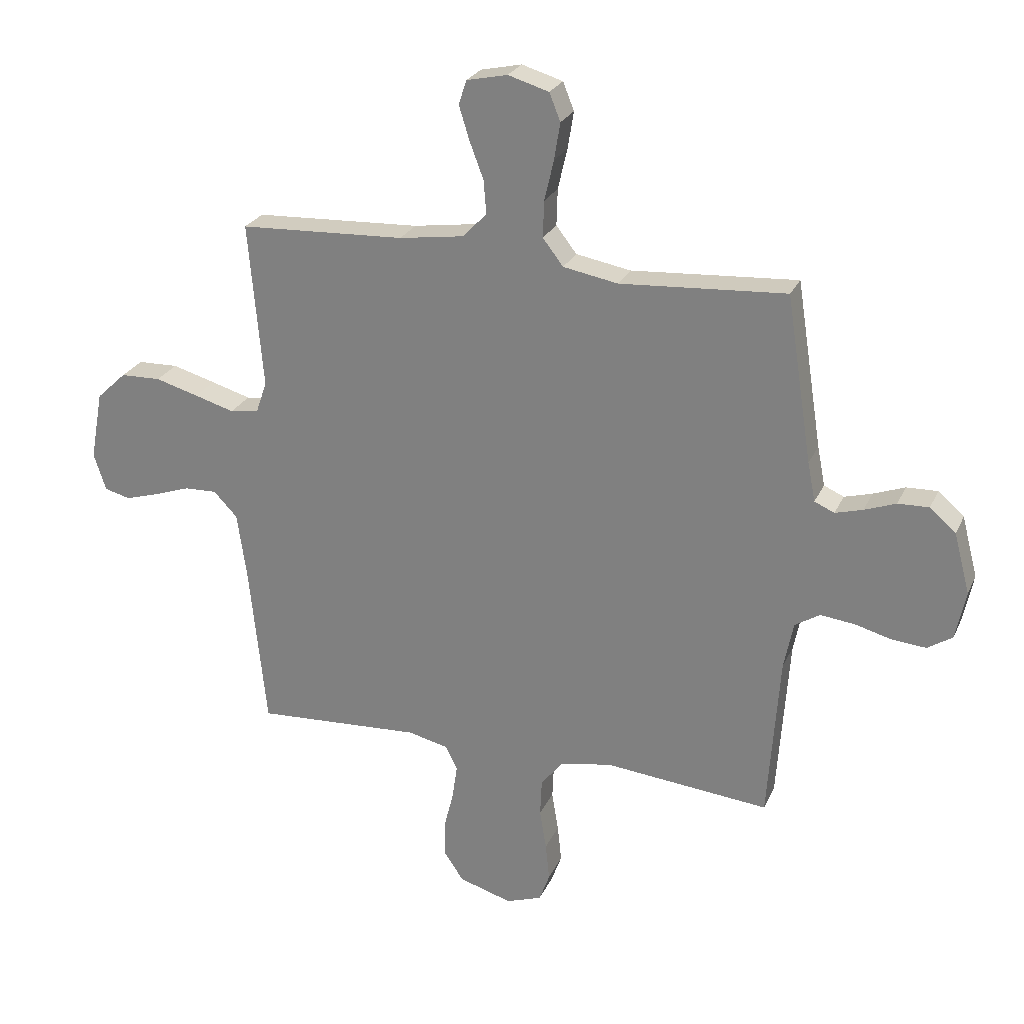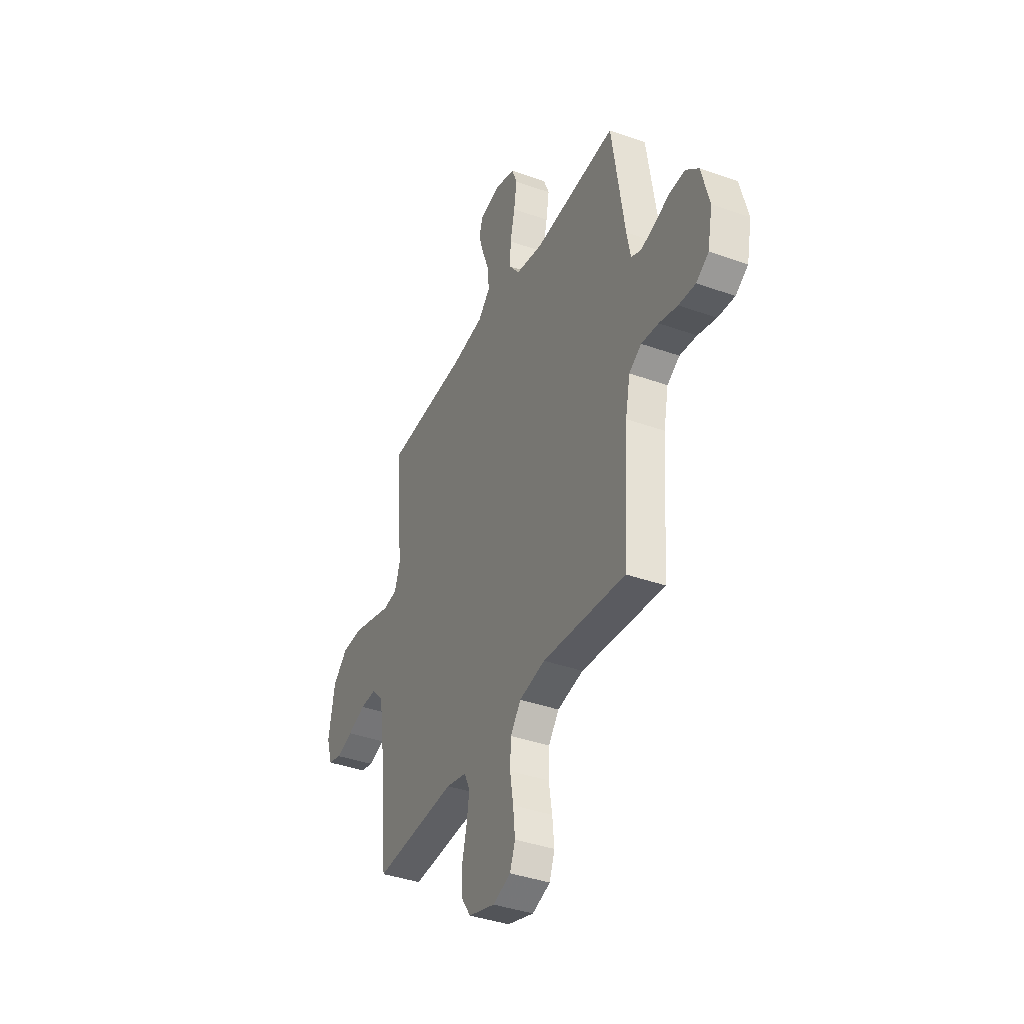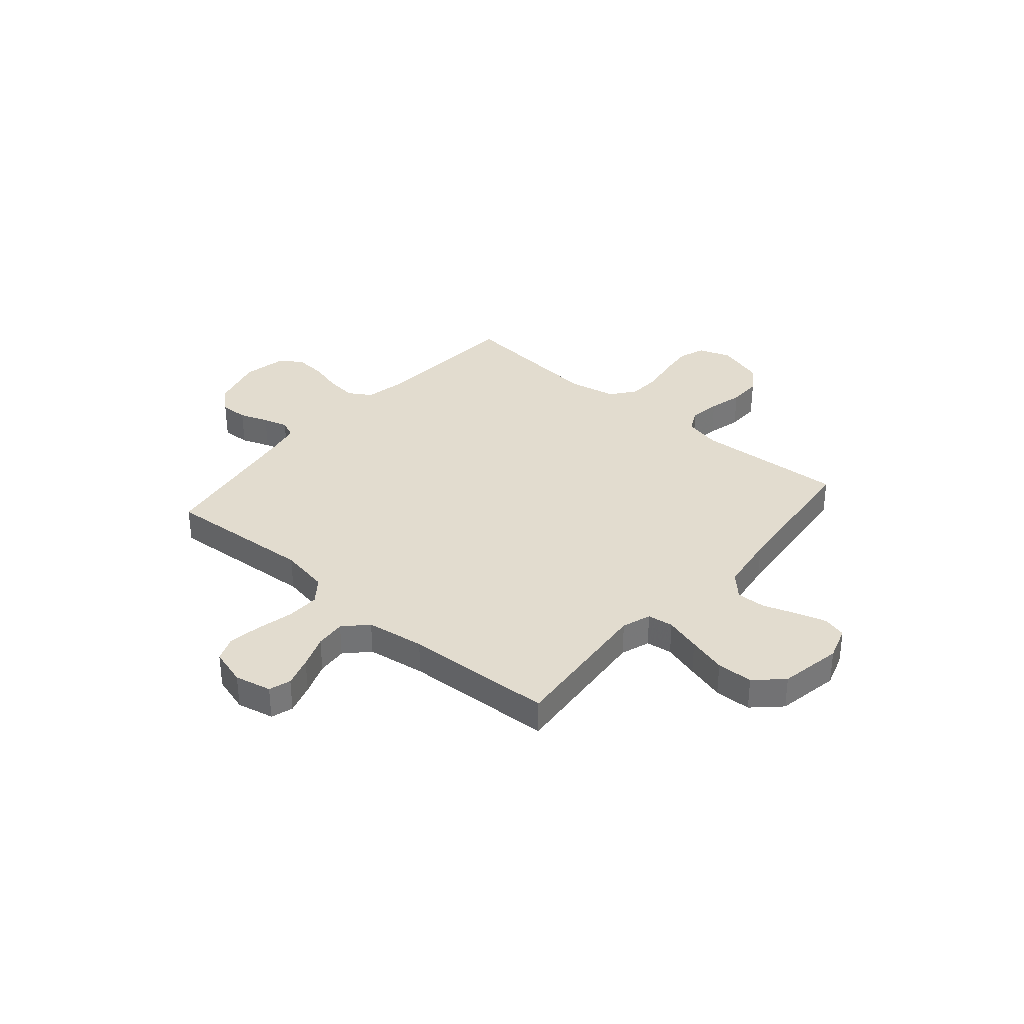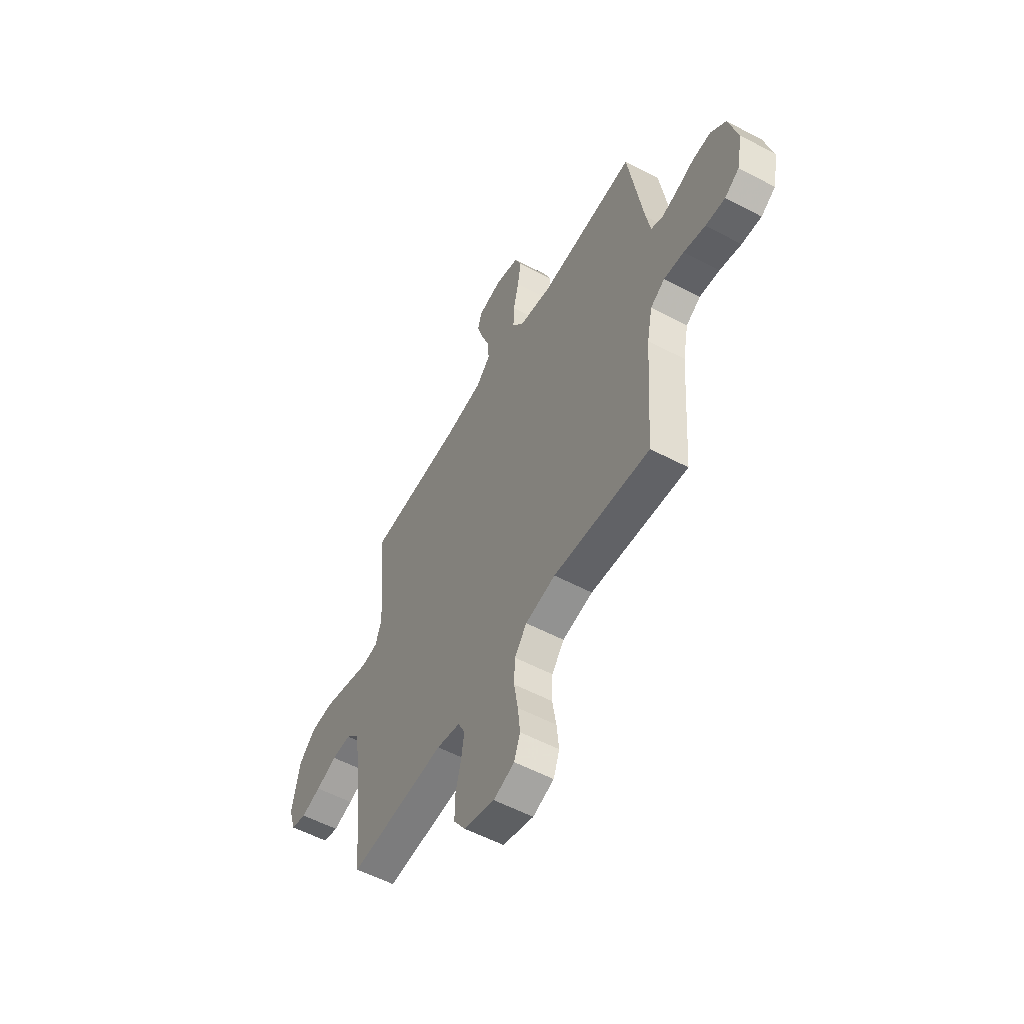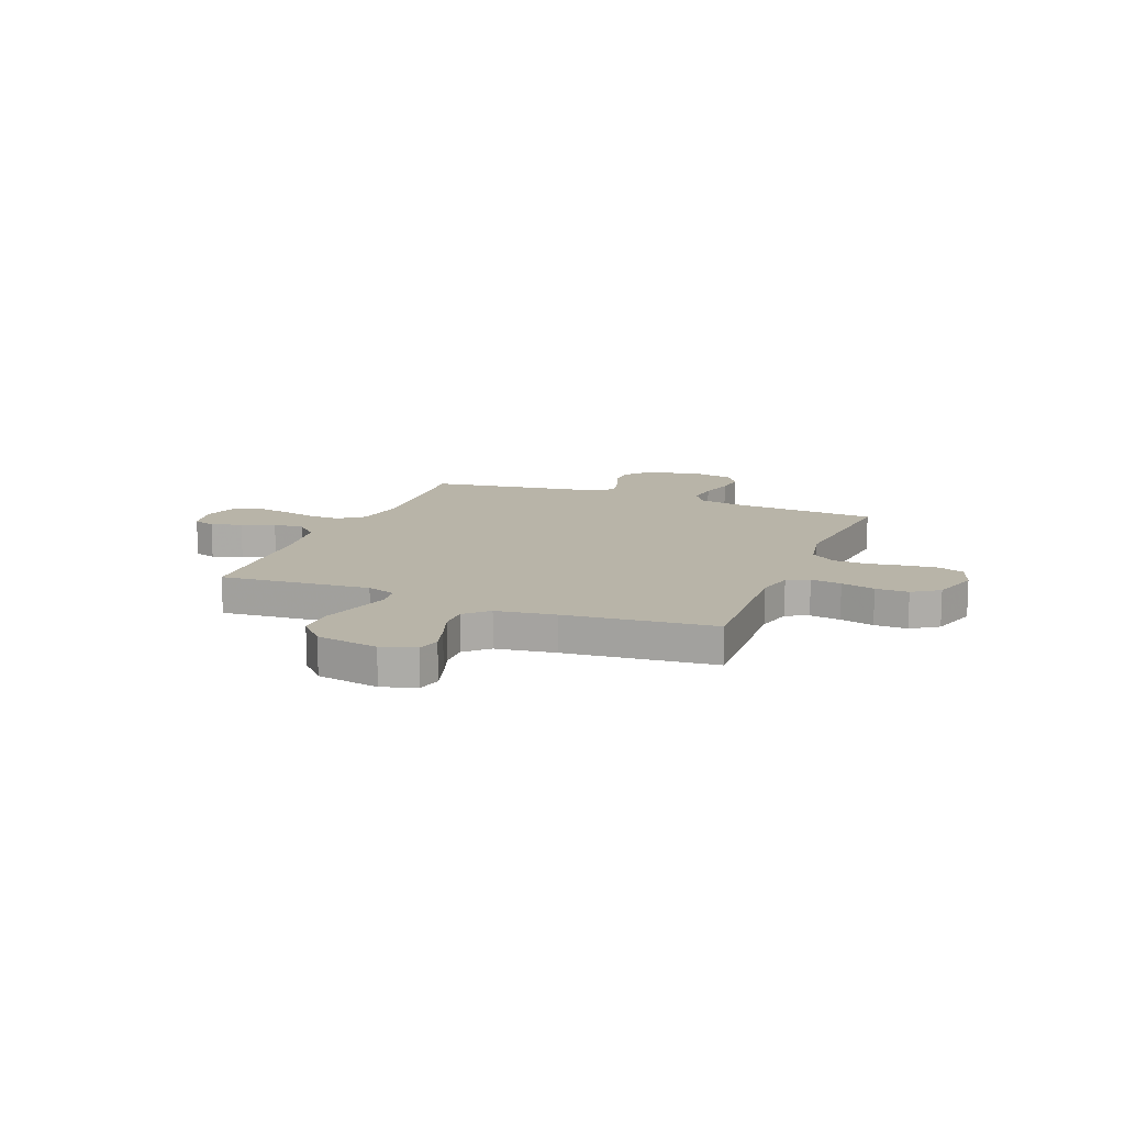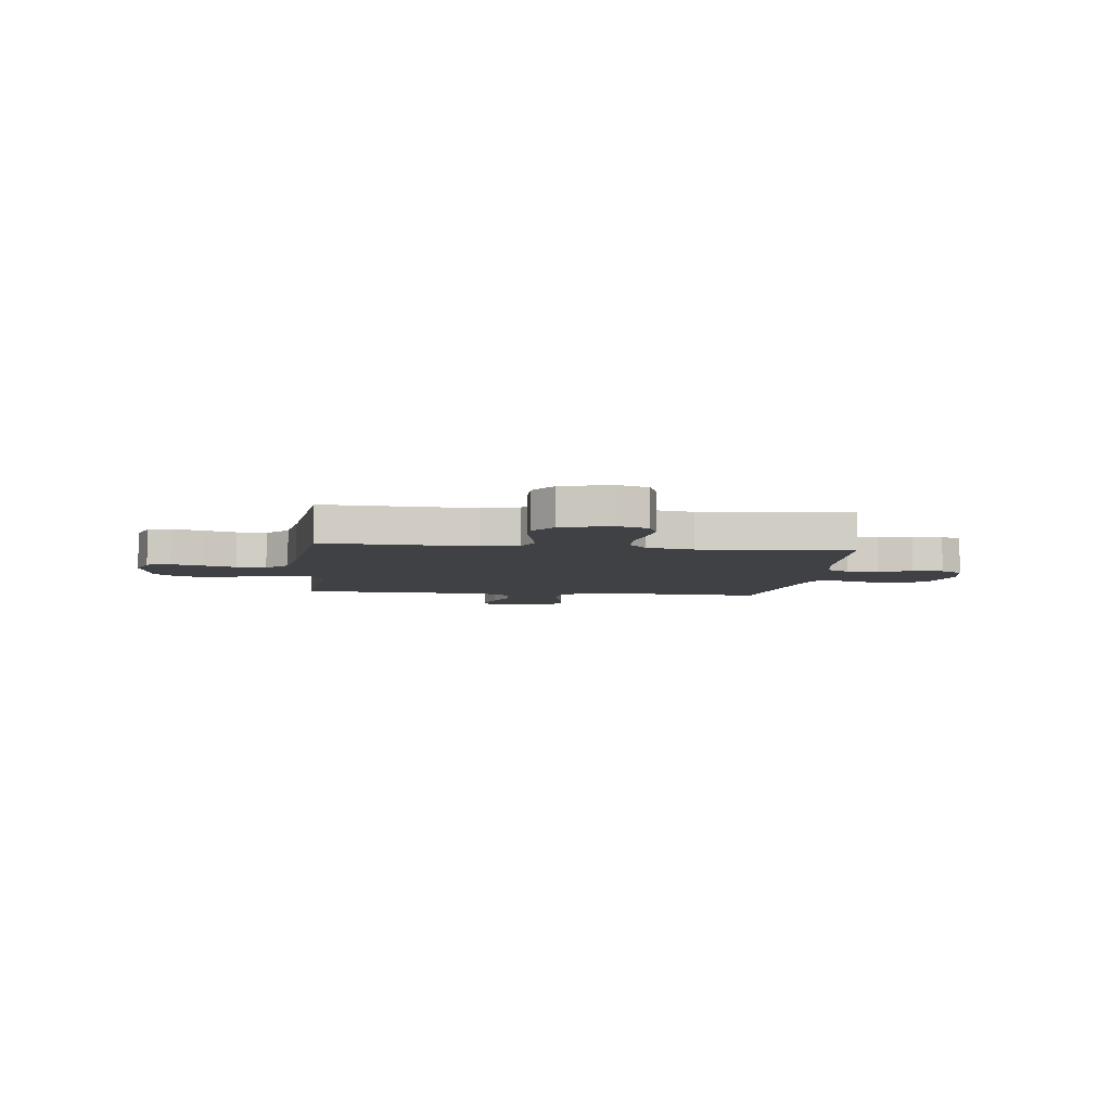
<metadata>
{"format":"obj","ext":"obj","renderer":"f3d","projection":"perspective","resolution":1024,"background":"white","views":[{"elev":25.3,"azim":-159.8,"up":"+Z"},{"elev":-38.5,"azim":-114.3,"up":"+Z"},{"elev":34.6,"azim":40.6,"up":"+Y"},{"elev":-55.8,"azim":-119.0,"up":"+Z"},{"elev":13.0,"azim":111.8,"up":"+Y"},{"elev":-5.9,"azim":173.5,"up":"+Y"}]}
</metadata>
<code>
v -0.5 0.07 -0.5
v -0.521 0.07 -0.2
v -0.538 0.07 -0.115
v -0.583 0.07 -0.087
v -0.645 0.07 -0.094
v -0.712 0.07 -0.112
v -0.773 0.07 -0.117
v -0.818 0.07 -0.088
v -0.836 0.07 0
v -0.807 0.07 0.109
v -0.76 0.07 0.15
v -0.704 0.07 0.148
v -0.647 0.07 0.127
v -0.597 0.07 0.113
v -0.561 0.07 0.129
v -0.547 0.07 0.2
v -0.5 0.07 0.5
v -0.2 0.07 0.48
v -0.101 0.07 0.498
v -0.064 0.07 0.546
v -0.066 0.07 0.612
v -0.083 0.07 0.685
v -0.094 0.07 0.752
v -0.074 0.07 0.802
v 0 0.07 0.824
v 0.074 0.07 0.808
v 0.088 0.07 0.764
v 0.069 0.07 0.703
v 0.044 0.07 0.637
v 0.039 0.07 0.576
v 0.083 0.07 0.531
v 0.2 0.07 0.514
v 0.5 0.07 0.5
v 0.474 0.07 0.2
v 0.494 0.07 0.142
v 0.546 0.07 0.135
v 0.618 0.07 0.156
v 0.696 0.07 0.178
v 0.769 0.07 0.176
v 0.823 0.07 0.125
v 0.846 0.07 0
v 0.824 0.07 -0.068
v 0.777 0.07 -0.08
v 0.716 0.07 -0.062
v 0.65 0.07 -0.039
v 0.591 0.07 -0.037
v 0.548 0.07 -0.082
v 0.531 0.07 -0.2
v 0.5 0.07 -0.5
v 0.2 0.07 -0.483
v 0.126 0.07 -0.5
v 0.105 0.07 -0.544
v 0.114 0.07 -0.606
v 0.131 0.07 -0.674
v 0.132 0.07 -0.74
v 0.096 0.07 -0.793
v 0 0.07 -0.822
v -0.065 0.07 -0.799
v -0.084 0.07 -0.747
v -0.077 0.07 -0.679
v -0.065 0.07 -0.606
v -0.068 0.07 -0.539
v -0.106 0.07 -0.49
v -0.2 0.07 -0.471
v -0.5 0 -0.5
v -0.521 0 -0.2
v -0.538 0 -0.115
v -0.583 0 -0.087
v -0.645 0 -0.094
v -0.712 0 -0.112
v -0.773 0 -0.117
v -0.818 0 -0.088
v -0.836 0 0
v -0.807 0 0.109
v -0.76 0 0.15
v -0.704 0 0.148
v -0.647 0 0.127
v -0.597 0 0.113
v -0.561 0 0.129
v -0.547 0 0.2
v -0.5 0 0.5
v -0.2 0 0.48
v -0.101 0 0.498
v -0.064 0 0.546
v -0.066 0 0.612
v -0.083 0 0.685
v -0.094 0 0.752
v -0.074 0 0.802
v 0 0 0.824
v 0.074 0 0.808
v 0.088 0 0.764
v 0.069 0 0.703
v 0.044 0 0.637
v 0.039 0 0.576
v 0.083 0 0.531
v 0.2 0 0.514
v 0.5 0 0.5
v 0.474 0 0.2
v 0.494 0 0.142
v 0.546 0 0.135
v 0.618 0 0.156
v 0.696 0 0.178
v 0.769 0 0.176
v 0.823 0 0.125
v 0.846 0 0
v 0.824 0 -0.068
v 0.777 0 -0.08
v 0.716 0 -0.062
v 0.65 0 -0.039
v 0.591 0 -0.037
v 0.548 0 -0.082
v 0.531 0 -0.2
v 0.5 0 -0.5
v 0.2 0 -0.483
v 0.126 0 -0.5
v 0.105 0 -0.544
v 0.114 0 -0.606
v 0.131 0 -0.674
v 0.132 0 -0.74
v 0.096 0 -0.793
v 0 0 -0.822
v -0.065 0 -0.799
v -0.084 0 -0.747
v -0.077 0 -0.679
v -0.065 0 -0.606
v -0.068 0 -0.539
v -0.106 0 -0.49
v -0.2 0 -0.471
f 58 59 60 61
f 56 57 58 61
f 56 61 62
f 53 54 55 56
f 52 53 56 62
f 51 52 62 63
f 48 49 50
f 47 48 50 51
f 46 47 51 63
f 42 43 44 45
f 40 41 42 45
f 40 45 46
f 36 37 38 39
f 36 39 40 46
f 32 33 34
f 31 32 34 35
f 26 27 28 29
f 24 25 26 29
f 24 29 30
f 21 22 23 24
f 21 24 30
f 20 21 30 31
f 16 17 18
f 15 16 18 19
f 10 11 12 13
f 10 13 14
f 9 10 14
f 8 9 14 15
f 5 6 7 8
f 4 5 8 15
f 64 1 2
f 64 2 3
f 63 64 3
f 35 36 46 63
f 35 63 3
f 19 20 31 35
f 15 19 35
f 3 4 15 35
f 125 124 123 122
f 125 122 121 120
f 126 125 120
f 120 119 118 117
f 126 120 117 116
f 127 126 116 115
f 114 113 112
f 115 114 112 111
f 127 115 111 110
f 109 108 107 106
f 109 106 105 104
f 110 109 104
f 103 102 101 100
f 110 104 103 100
f 98 97 96
f 99 98 96 95
f 93 92 91 90
f 93 90 89 88
f 94 93 88
f 88 87 86 85
f 94 88 85
f 95 94 85 84
f 82 81 80
f 83 82 80 79
f 77 76 75 74
f 78 77 74
f 78 74 73
f 79 78 73 72
f 72 71 70 69
f 79 72 69 68
f 66 65 128
f 67 66 128
f 67 128 127
f 127 110 100 99
f 67 127 99
f 99 95 84 83
f 99 83 79
f 99 79 68 67
f 1 65 66 2
f 2 66 67 3
f 3 67 68 4
f 4 68 69 5
f 5 69 70 6
f 6 70 71 7
f 7 71 72 8
f 8 72 73 9
f 9 73 74 10
f 10 74 75 11
f 11 75 76 12
f 12 76 77 13
f 13 77 78 14
f 14 78 79 15
f 15 79 80 16
f 16 80 81 17
f 17 81 82 18
f 18 82 83 19
f 19 83 84 20
f 20 84 85 21
f 21 85 86 22
f 22 86 87 23
f 23 87 88 24
f 24 88 89 25
f 25 89 90 26
f 26 90 91 27
f 27 91 92 28
f 28 92 93 29
f 29 93 94 30
f 30 94 95 31
f 31 95 96 32
f 32 96 97 33
f 33 97 98 34
f 34 98 99 35
f 35 99 100 36
f 36 100 101 37
f 37 101 102 38
f 38 102 103 39
f 39 103 104 40
f 40 104 105 41
f 41 105 106 42
f 42 106 107 43
f 43 107 108 44
f 44 108 109 45
f 45 109 110 46
f 46 110 111 47
f 47 111 112 48
f 48 112 113 49
f 49 113 114 50
f 50 114 115 51
f 51 115 116 52
f 52 116 117 53
f 53 117 118 54
f 54 118 119 55
f 55 119 120 56
f 56 120 121 57
f 57 121 122 58
f 58 122 123 59
f 59 123 124 60
f 60 124 125 61
f 61 125 126 62
f 62 126 127 63
f 63 127 128 64
f 64 128 65 1

</code>
